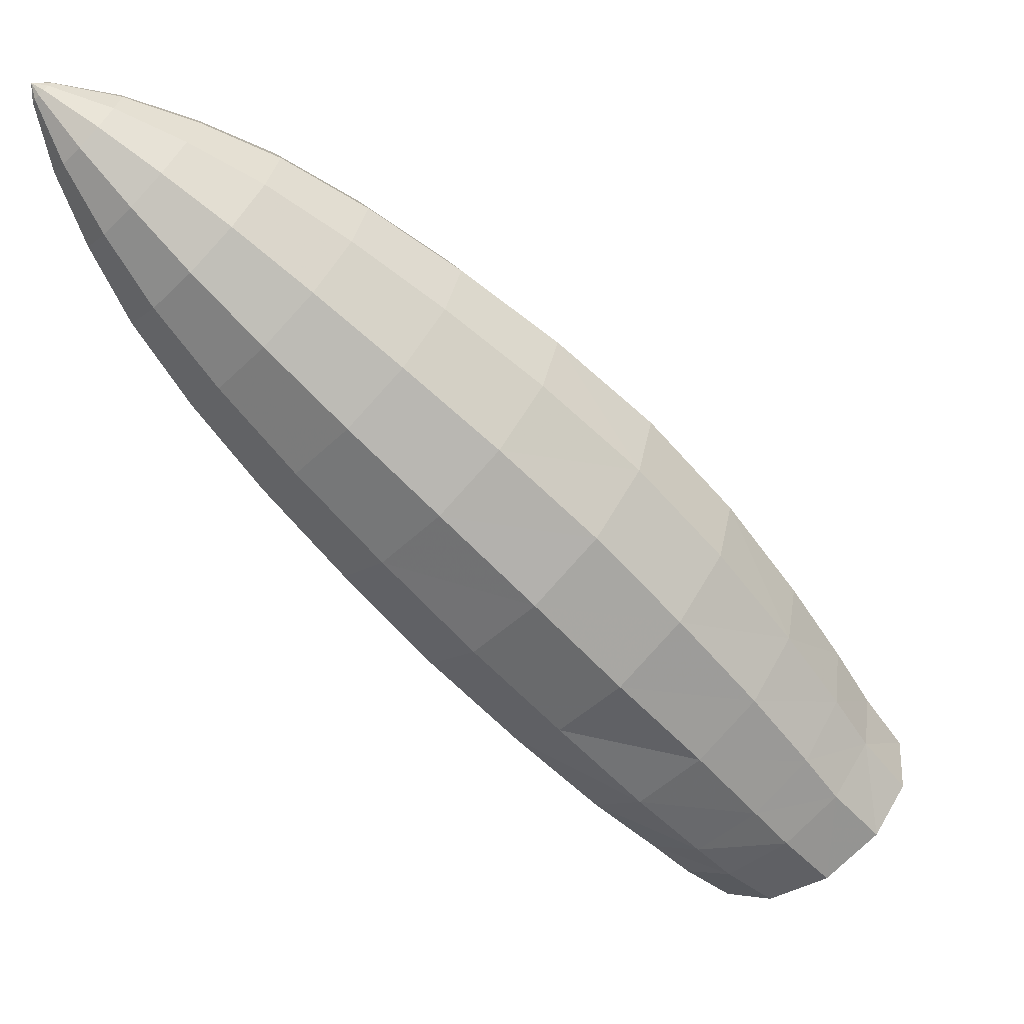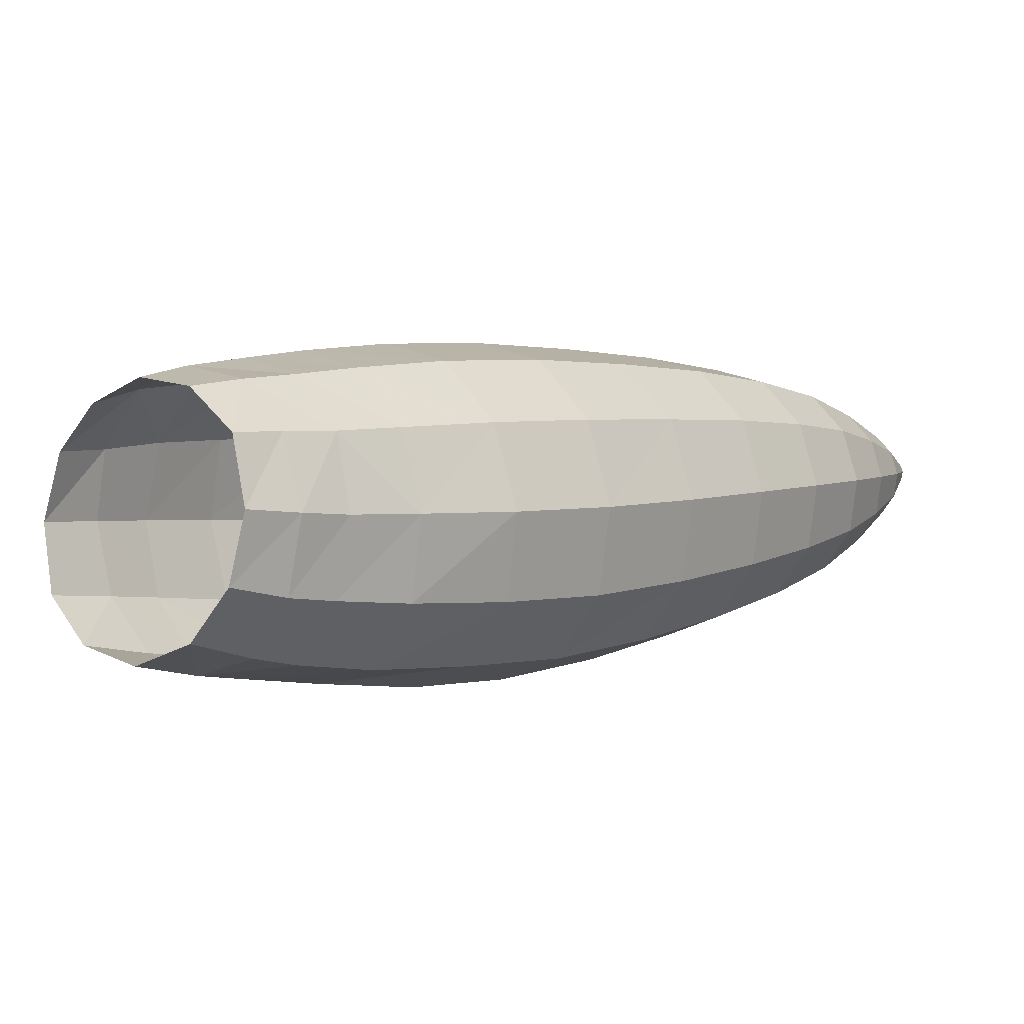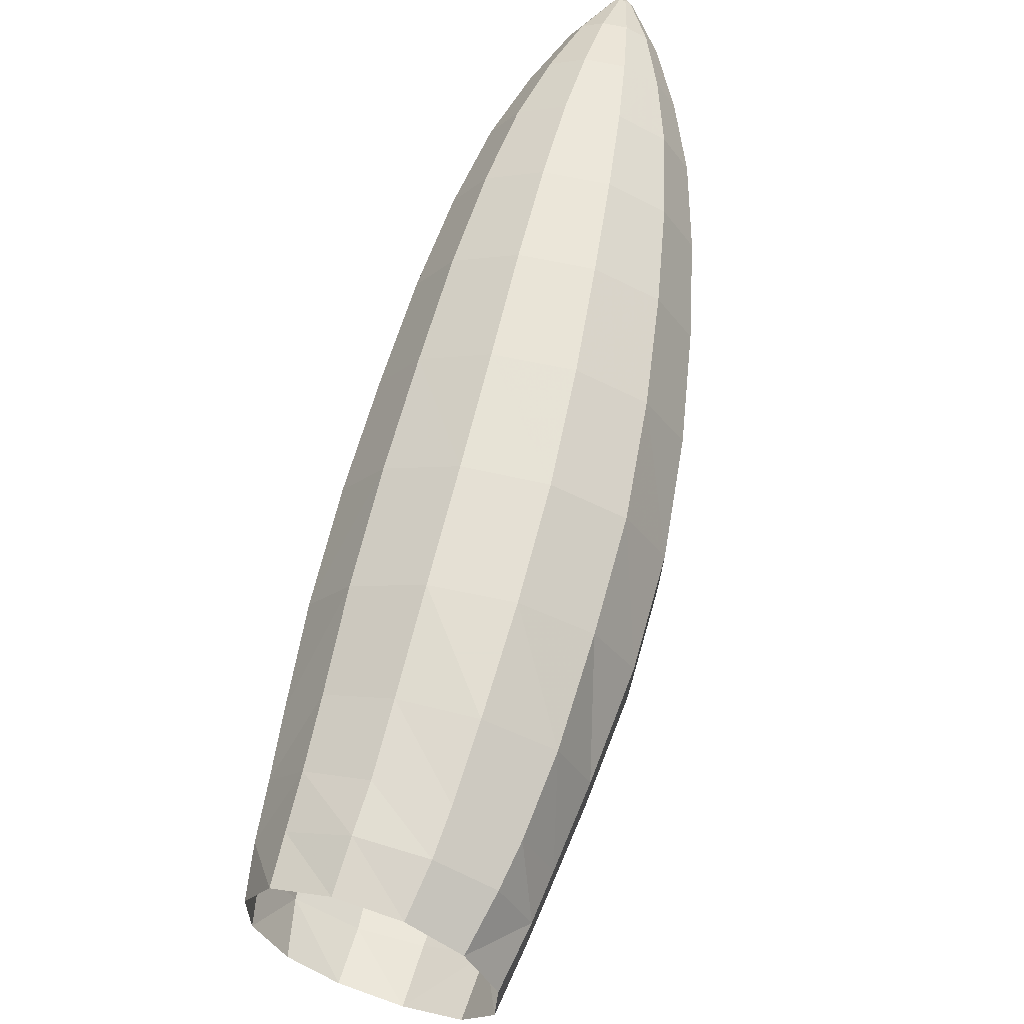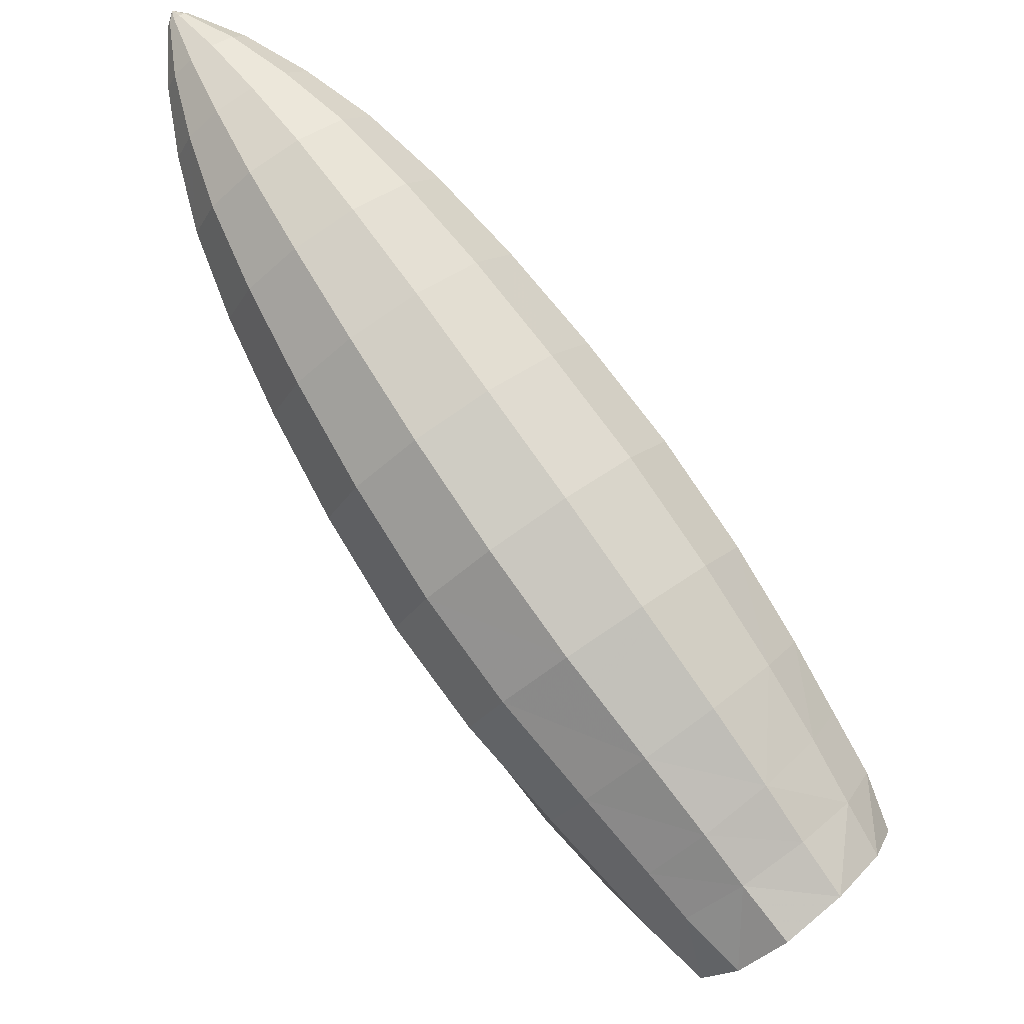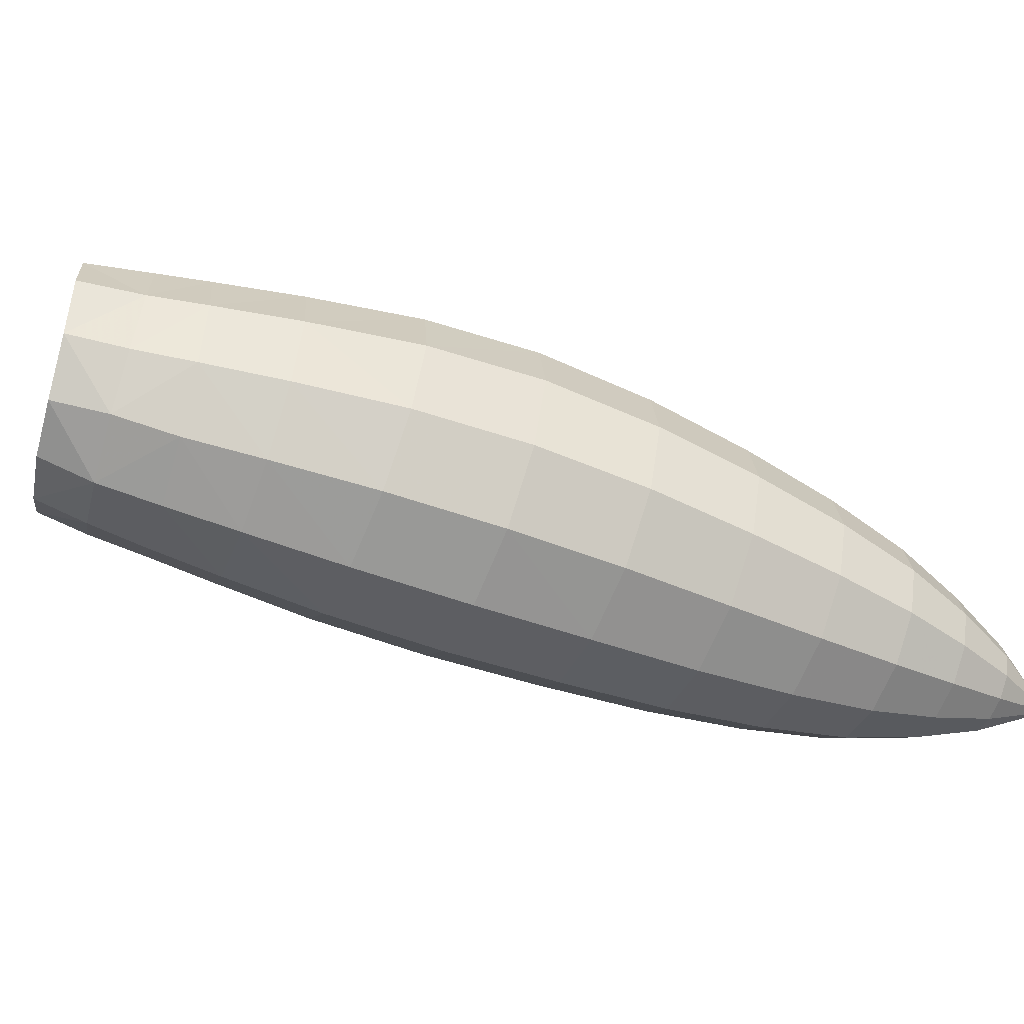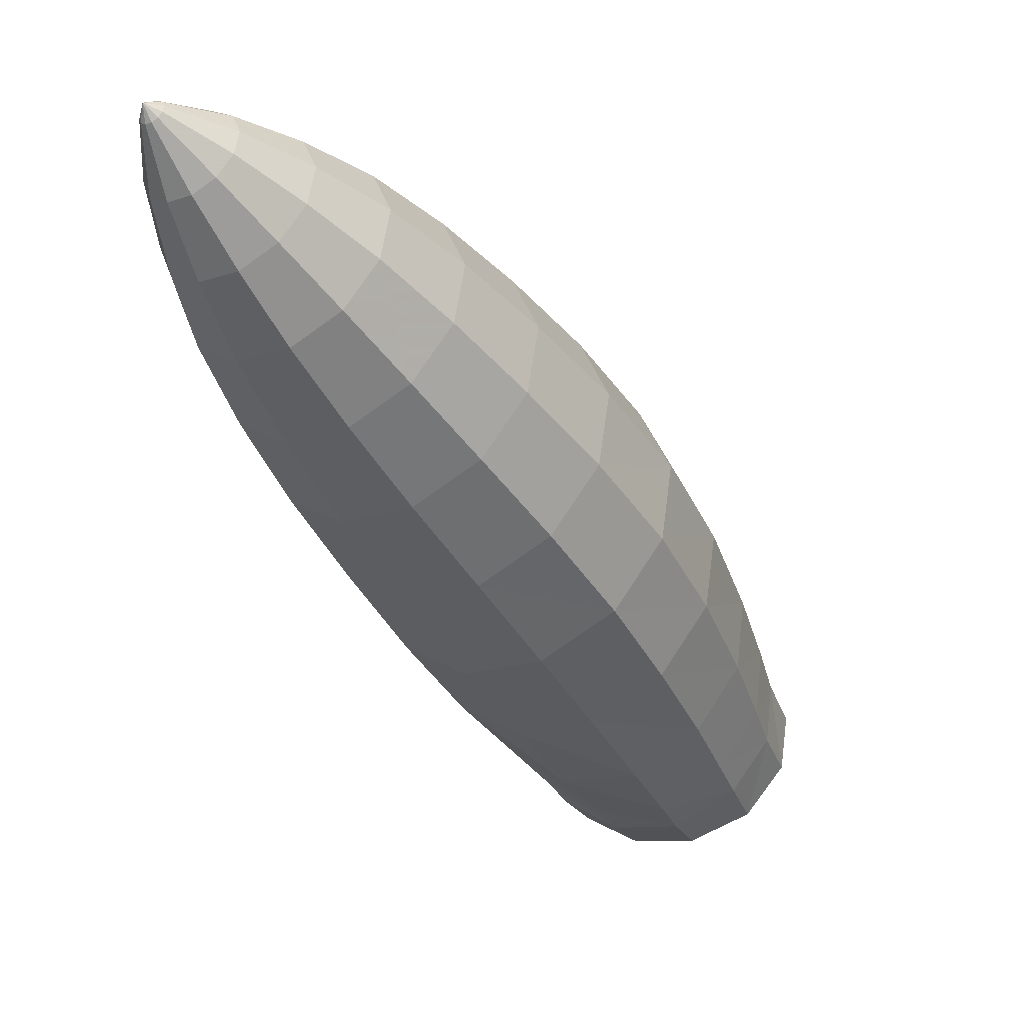
<metadata>
{"format":"obj","ext":"obj","renderer":"f3d","projection":"perspective","resolution":1024,"background":"white","views":[{"elev":5.5,"azim":-48.1,"up":"+Y"},{"elev":-70.4,"azim":136.2,"up":"+Y"},{"elev":-70.0,"azim":-137.0,"up":"+Y"},{"elev":30.2,"azim":9.9,"up":"+Y"},{"elev":23.3,"azim":131.0,"up":"+Z"},{"elev":11.1,"azim":-80.9,"up":"+Y"}]}
</metadata>
<code>
v -6.937 41.28 2.096
v -7.591 41.98 1.871
v -7.578 40.66 2.07
v -6.283 41.77 1.606
v -8.338 41.31 1.87
v -6.845 42.46 1.395
v -8.887 41.9 1.733
v -8.114 40.03 1.576
v -6.296 42.63 0.643
v -8.148 42.66 1.73
v -9.415 41.15 1.234
v -8.876 40.65 1.393
v -5.832 41.9 0.7993
v -7.396 43.21 1.227
v -9.811 42.85 1.487
v -10.36 42.03 0.9539
v -8.326 39.62 0.723
v -6.07 42.46 -0.3407
v -6.831 43.41 0.358
v -9.011 43.65 1.495
v -10.58 41.34 0.06171
v -9.645 40.54 0.3872
v -9.092 40.1 0.5349
v -5.701 41.71 -0.03472
v -7.519 44.37 0.06959
v -8.172 44.21 0.9766
v -11.02 44.06 1.102
v -11.6 43.17 0.5247
v -11.73 42.47 -0.4512
v -8.844 39.94 -0.4142
v -5.865 41.34 -0.8219
v -6.606 43.22 -0.644
v -7.226 44.11 -0.9825
v -9.217 45.46 0.5916
v -10.15 44.9 1.127
v -11.38 42.14 -1.564
v -10.24 41.08 -1.027
v -9.382 40.38 -0.633
v -8.158 39.51 -0.1812
v -6.257 41.99 -1.14
v -8.13 45.28 -1.472
v -8.479 45.61 -0.3597
v -12.16 45.26 0.5672
v -12.74 44.35 -0.02039
v -12.88 43.64 -1.015
v -12.53 43.32 -2.151
v -8.794 40.61 -1.511
v -8.266 40.13 -1.278
v -6.32 40.78 -1.331
v -6.781 42.67 -1.511
v -7.373 43.48 -1.898
v -8.264 44.58 -2.448
v -9.611 46.87 -0.9304
v -10.35 46.71 0.0418
v -11.28 46.12 0.5899
v -11.79 43.47 -3.123
v -10.65 42.29 -2.515
v -9.558 41.3 -1.921
v -7.67 39.67 -0.9921
v -6.785 41.31 -1.687
v -7.302 41.91 -2.018
v -9.401 45.83 -3.061
v -9.264 46.54 -2.066
v -13.27 46.47 -0.1838
v -13.83 45.6 -0.7492
v -13.95 44.91 -1.701
v -13.61 44.6 -2.784
v -12.9 44.74 -3.708
v -8.038 41.14 -2.04
v -7.485 40.61 -1.736
v -6.99 40.11 -1.462
v -7.919 42.66 -2.431
v -8.845 43.69 -3.026
v -9.985 44.93 -3.649
v -10.47 47.67 -2.681
v -10.81 47.99 -1.598
v -11.53 47.85 -0.674
v -12.43 47.29 -0.1563
v -12 45.3 -4.226
v -10.86 44.06 -3.671
v -9.717 42.85 -3.05
v -8.719 41.86 -2.439
v -11.15 46.12 -4.199
v -10.6 46.99 -3.633
v -13.48 48.32 -0.9723
v -14.25 47.56 -0.9977
v -14.88 46.13 -2.396
v -14.57 45.84 -3.394
v -13.91 45.97 -4.246
v -11.79 48.05 -4.177
v -11.67 48.68 -3.3
v -11.99 48.96 -2.301
v -12.65 48.83 -1.45
v -14.77 46.76 -1.519
v -13.08 46.49 -4.723
v -12.3 47.24 -4.698
v -13.68 49.67 -2.202
v -14.41 49.22 -1.779
v -15.1 48.54 -1.802
v -15.56 47.83 -2.263
v -15.66 47.28 -3.04
v -15.38 47.02 -3.924
v -14.79 47.14 -4.678
v -12.92 48.97 -4.617
v -13.37 48.26 -5.078
v -12.81 49.53 -3.84
v -13.09 49.79 -2.956
v -14.06 47.59 -5.1
v -14.12 50.43 -3.554
v -14.61 50.34 -2.924
v -15.22 49.96 -2.572
v -15.8 49.4 -2.59
v -16.18 48.8 -2.976
v -16.26 48.34 -3.624
v -16.03 48.13 -4.362
v -15.54 48.22 -4.992
v -14.35 49.16 -5.326
v -13.97 49.75 -4.94
v -14.93 48.6 -5.344
v -13.89 50.22 -4.292
v -14.89 50.71 -4.637
v -15.06 50.87 -4.088
v -15.43 50.8 -3.619
v -15.88 50.51 -3.356
v -16.31 50.09 -3.37
v -16.59 49.65 -3.657
v -16.66 49.31 -4.14
v -16.48 49.15 -4.69
v -16.12 49.22 -5.159
v -15.66 49.5 -5.422
v -15.24 49.92 -5.408
v -14.95 50.36 -5.121
v -15.89 50.87 -5.215
v -15.85 51.08 -4.921
v -15.96 51.17 -4.587
v -16.18 51.13 -4.302
v -16.46 50.96 -4.142
v -16.72 50.7 -4.151
v -16.89 50.44 -4.325
v -16.93 50.23 -4.619
v -16.82 50.13 -4.953
v -16.6 50.17 -5.238
v -16.32 50.34 -5.398
v -16.06 50.6 -5.389
v -16.82 51.18 -5.247
v -16.78 51.24 -5.203
v -16.77 51.3 -5.127
v -16.8 51.32 -5.042
v -16.85 51.31 -4.968
v -16.92 51.27 -4.928
v -16.99 51.2 -4.93
v -17.04 51.13 -4.974
v -17.05 51.08 -5.05
v -17.02 51.06 -5.135
v -16.96 51.07 -5.209
v -16.89 51.11 -5.249
v -17.02 51.31 -5.159
f 1 2 3
f 4 2 1
f 3 2 5
f 4 6 2
f 2 7 5
f 3 5 8
f 4 9 6
f 6 10 2
f 2 10 7
f 5 7 11
f 8 5 12
f 13 9 4
f 9 14 6
f 6 14 10
f 10 15 7
f 7 16 11
f 5 11 12
f 8 12 17
f 13 18 9
f 19 14 9
f 10 14 20
f 10 20 15
f 7 15 16
f 11 16 21
f 12 11 22
f 17 12 23
f 24 18 13
f 18 19 9
f 14 19 25
f 14 26 20
f 20 27 15
f 15 28 16
f 16 29 21
f 11 21 22
f 12 22 23
f 17 23 30
f 31 18 24
f 18 32 19
f 33 25 19
f 25 26 14
f 26 34 20
f 20 35 27
f 15 27 28
f 16 28 29
f 21 29 36
f 22 21 37
f 23 22 38
f 23 38 30
f 17 30 39
f 31 40 18
f 18 40 32
f 32 33 19
f 33 41 25
f 25 42 26
f 26 42 34
f 34 35 20
f 35 43 27
f 27 44 28
f 28 45 29
f 29 46 36
f 21 36 37
f 22 37 38
f 30 38 47
f 39 30 48
f 49 40 31
f 40 50 32
f 32 51 33
f 52 41 33
f 25 41 42
f 42 53 34
f 34 54 35
f 35 55 43
f 43 44 27
f 44 45 28
f 45 46 29
f 36 46 56
f 37 36 57
f 38 37 58
f 47 38 58
f 30 47 48
f 39 48 59
f 49 60 40
f 40 61 50
f 50 51 32
f 51 52 33
f 52 62 41
f 41 63 42
f 42 63 53
f 53 54 34
f 35 54 55
f 55 64 43
f 43 65 44
f 44 66 45
f 45 67 46
f 46 68 56
f 36 56 57
f 37 57 58
f 47 58 69
f 48 47 69
f 59 48 70
f 71 60 49
f 60 61 40
f 61 72 50
f 50 72 51
f 73 52 51
f 74 62 52
f 62 63 41
f 63 75 53
f 53 76 54
f 54 77 55
f 55 78 64
f 64 65 43
f 65 66 44
f 66 67 45
f 46 67 68
f 56 68 79
f 57 56 80
f 58 57 81
f 69 58 82
f 48 69 70
f 59 70 71
f 71 70 60
f 60 69 61
f 61 82 72
f 72 73 51
f 73 74 52
f 83 62 74
f 62 84 63
f 84 75 63
f 75 76 53
f 76 77 54
f 55 77 78
f 78 85 64
f 64 86 65
f 65 87 66
f 66 87 67
f 67 88 68
f 68 89 79
f 56 79 80
f 57 80 81
f 58 81 82
f 69 82 61
f 70 69 60
f 82 81 72
f 81 73 72
f 80 74 73
f 83 84 62
f 79 83 74
f 90 75 84
f 75 91 76
f 76 92 77
f 77 93 78
f 93 85 78
f 64 85 86
f 65 86 94
f 65 94 87
f 67 87 88
f 88 89 68
f 89 95 79
f 80 79 74
f 80 73 81
f 96 84 83
f 95 83 79
f 90 91 75
f 96 90 84
f 92 76 91
f 77 92 93
f 93 97 85
f 85 98 86
f 86 99 94
f 87 94 100
f 87 101 88
f 88 102 89
f 89 103 95
f 95 96 83
f 90 104 91
f 96 105 90
f 91 106 92
f 92 107 93
f 107 97 93
f 85 97 98
f 98 99 86
f 94 99 100
f 87 100 101
f 88 101 102
f 89 102 103
f 103 108 95
f 95 108 96
f 105 104 90
f 104 106 91
f 108 105 96
f 92 106 107
f 107 109 97
f 97 110 98
f 98 111 99
f 99 112 100
f 101 100 113
f 101 114 102
f 102 115 103
f 103 116 108
f 105 117 104
f 104 118 106
f 108 119 105
f 106 120 107
f 109 107 120
f 109 110 97
f 110 111 98
f 99 111 112
f 100 112 113
f 101 113 114
f 102 114 115
f 103 115 116
f 108 116 119
f 105 119 117
f 117 118 104
f 118 120 106
f 120 121 109
f 109 122 110
f 110 123 111
f 111 124 112
f 112 125 113
f 113 126 114
f 114 127 115
f 115 128 116
f 119 116 129
f 119 130 117
f 117 131 118
f 118 132 120
f 132 121 120
f 109 121 122
f 122 123 110
f 123 124 111
f 124 125 112
f 113 125 126
f 114 126 127
f 115 127 128
f 116 128 129
f 119 129 130
f 117 130 131
f 131 132 118
f 132 133 121
f 121 134 122
f 122 135 123
f 123 136 124
f 124 137 125
f 138 126 125
f 126 139 127
f 140 128 127
f 128 141 129
f 129 142 130
f 130 143 131
f 131 144 132
f 132 144 133
f 133 134 121
f 122 134 135
f 135 136 123
f 136 137 124
f 137 138 125
f 138 139 126
f 139 140 127
f 128 140 141
f 129 141 142
f 142 143 130
f 131 143 144
f 144 145 133
f 133 146 134
f 134 147 135
f 135 148 136
f 136 149 137
f 137 150 138
f 151 139 138
f 152 140 139
f 153 141 140
f 141 154 142
f 142 155 143
f 143 156 144
f 145 144 156
f 145 146 133
f 146 147 134
f 147 148 135
f 148 149 136
f 149 150 137
f 150 151 138
f 151 152 139
f 153 140 152
f 154 141 153
f 154 155 142
f 155 156 143
f 145 156 157
f 145 157 146
f 146 157 147
f 157 148 147
f 148 157 149
f 149 157 150
f 157 151 150
f 157 152 151
f 157 153 152
f 157 154 153
f 154 157 155
f 155 157 156

</code>
